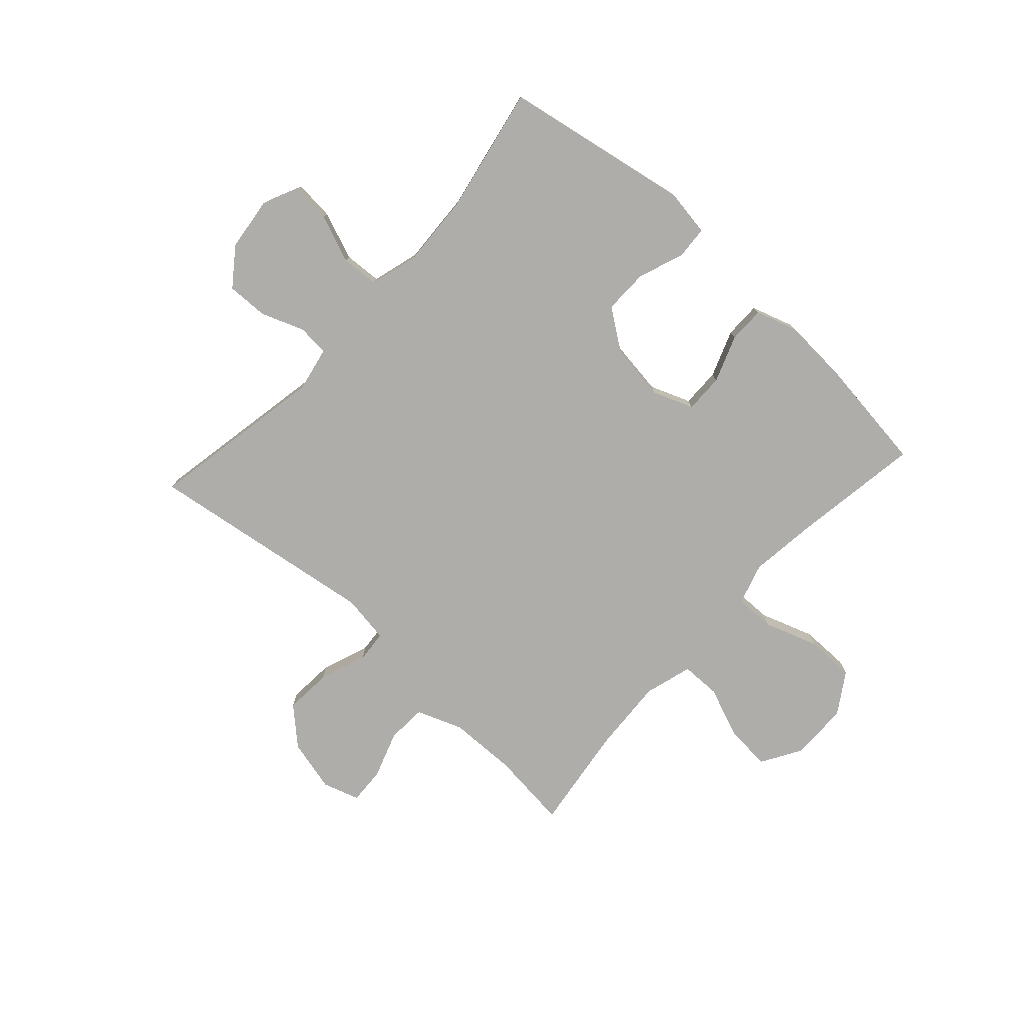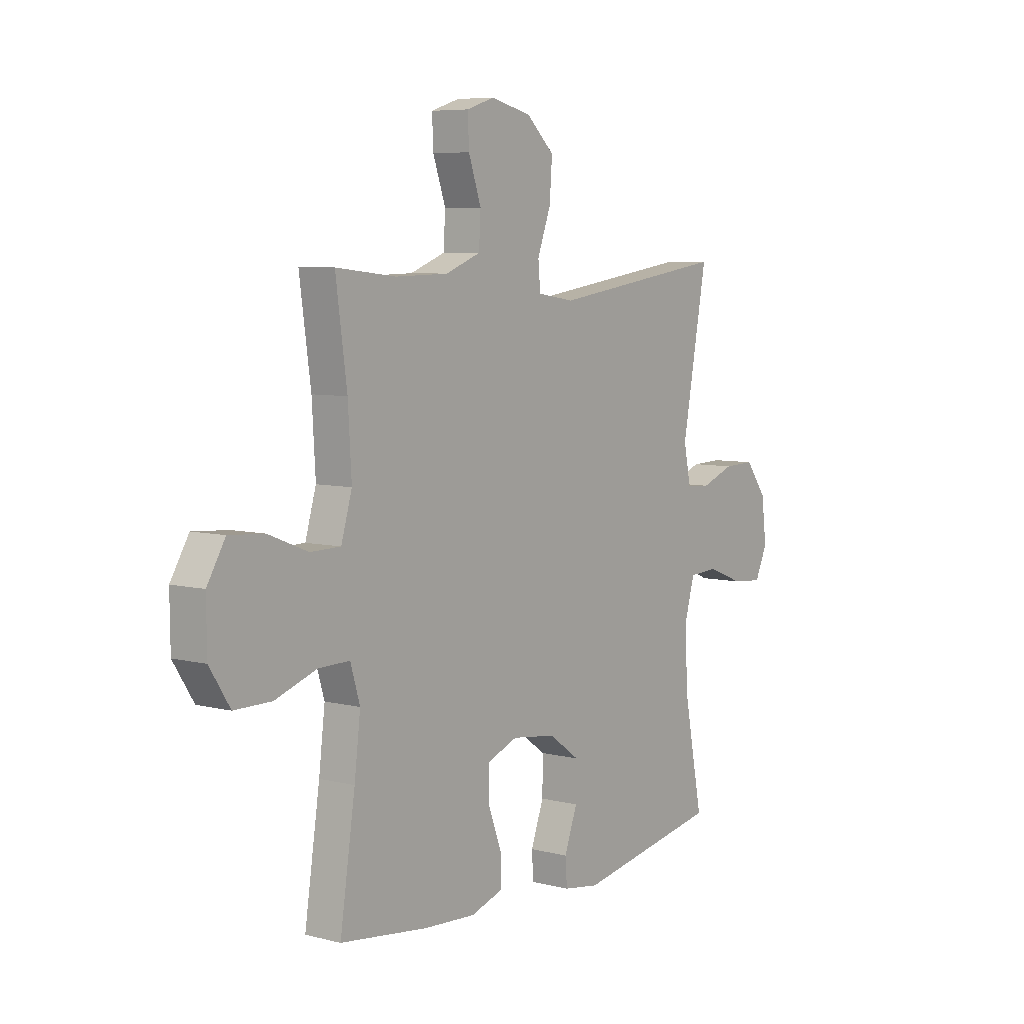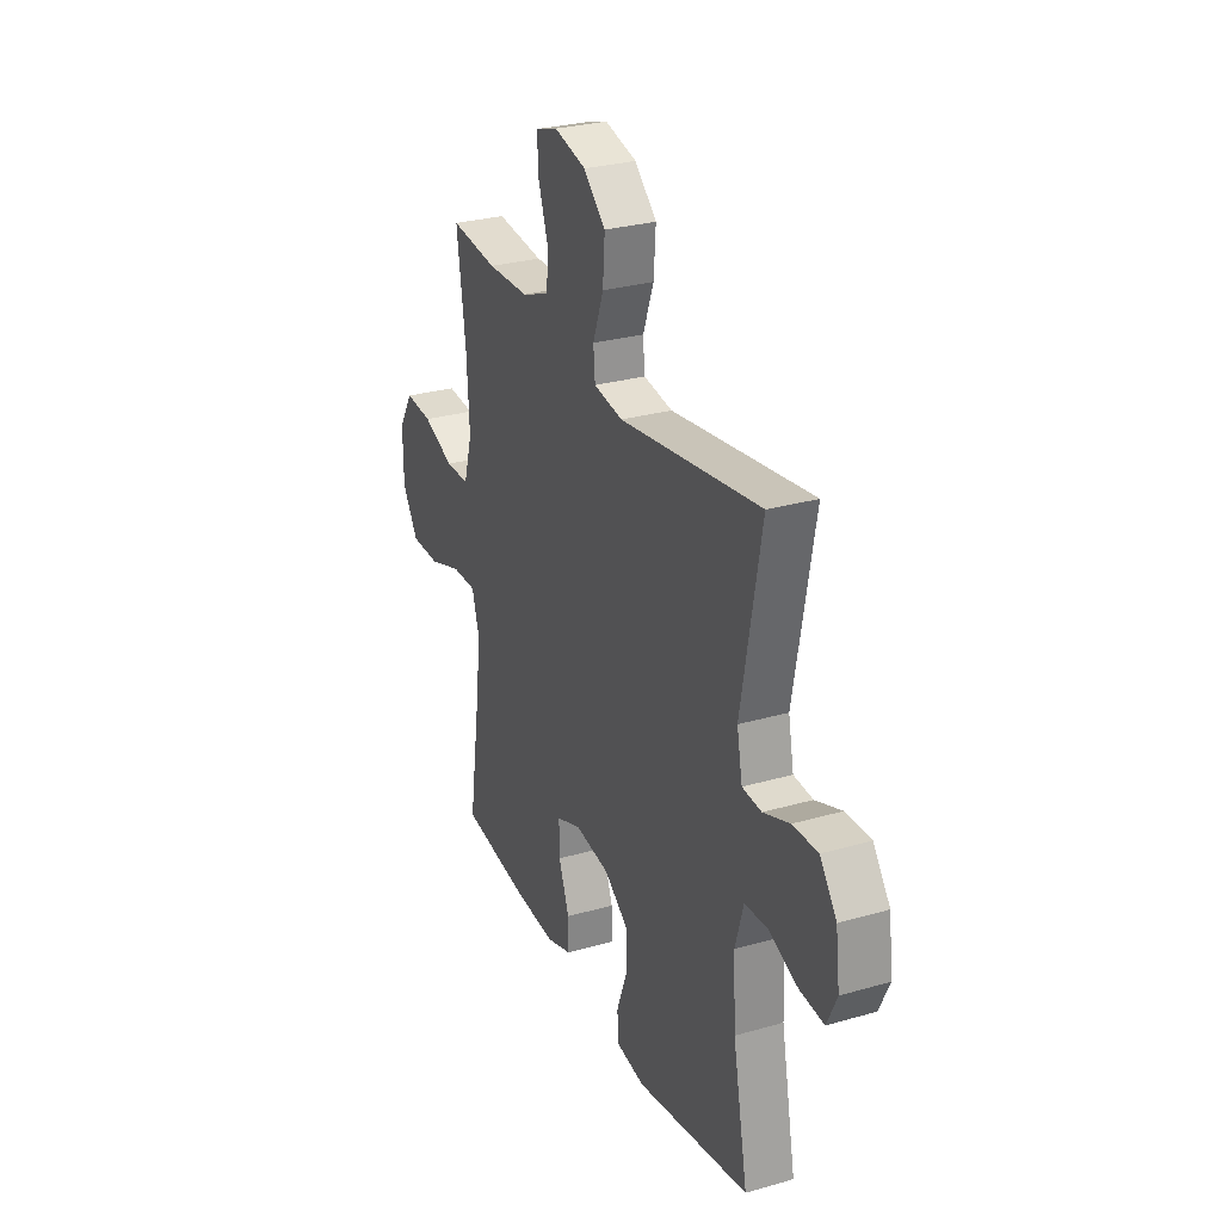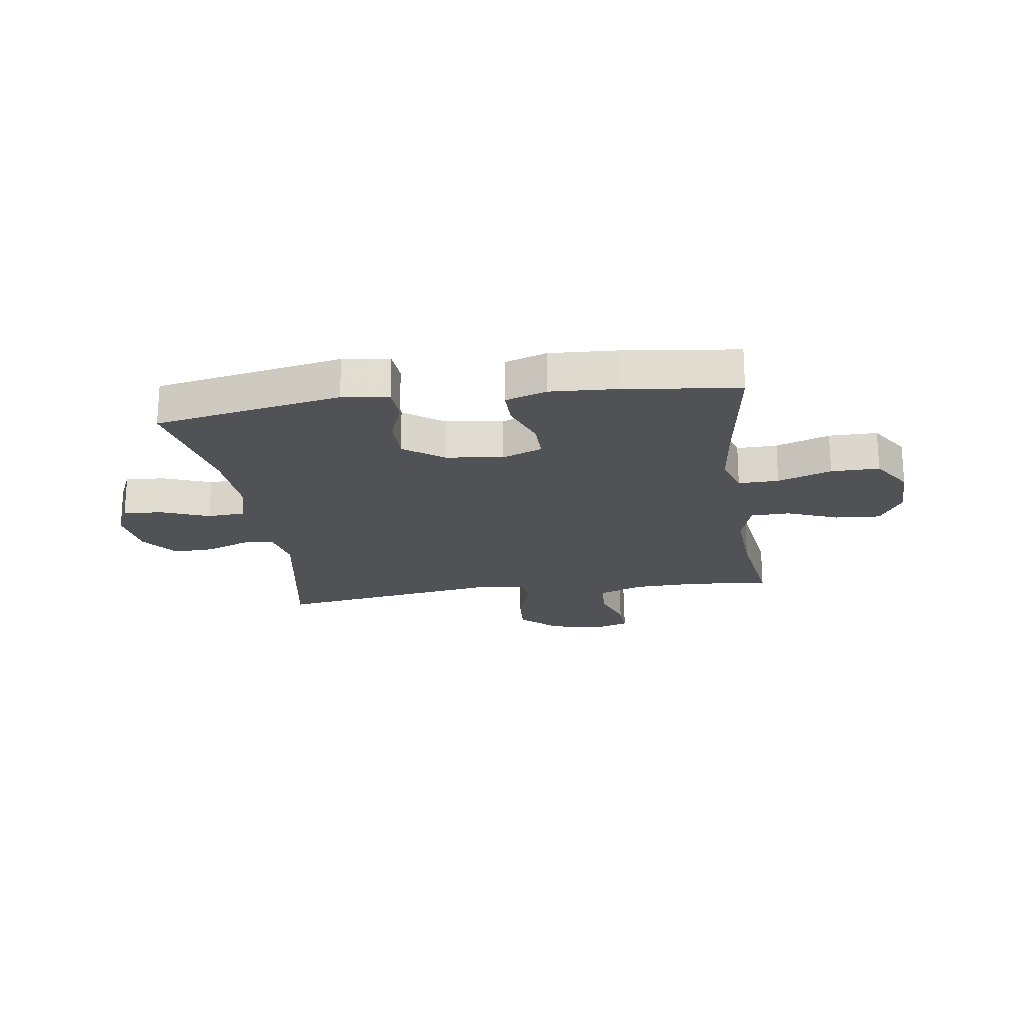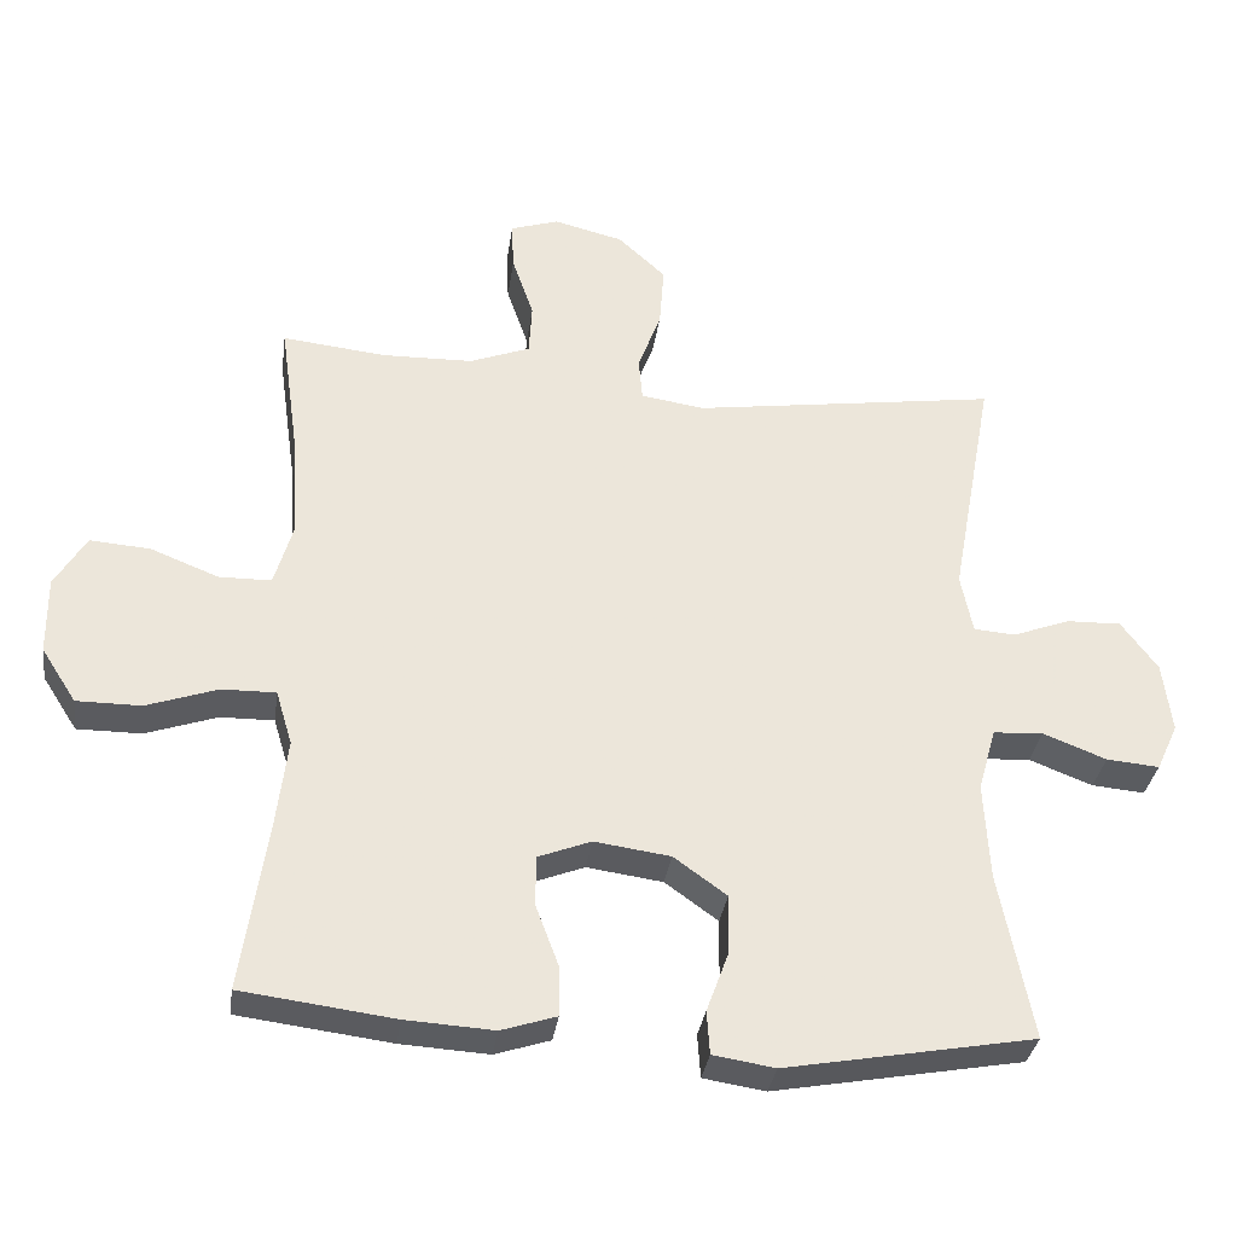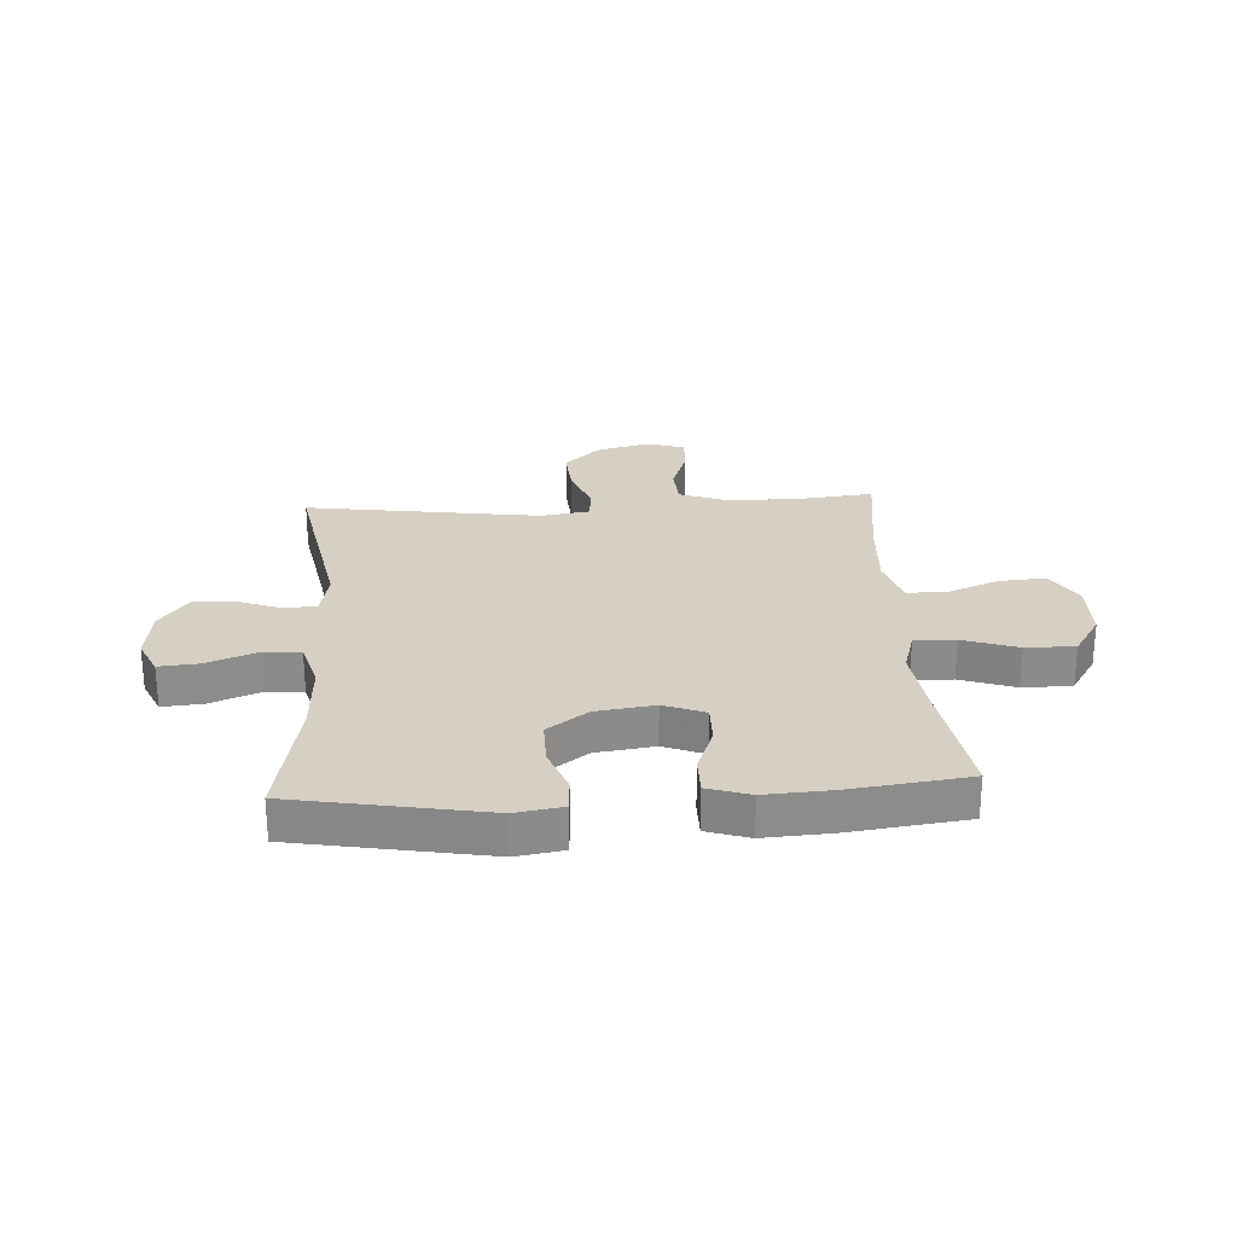
<metadata>
{"format":"obj","ext":"obj","renderer":"f3d","projection":"perspective","resolution":1024,"background":"white","views":[{"elev":-77.3,"azim":137.6,"up":"+Y"},{"elev":6.6,"azim":-53.4,"up":"+Z"},{"elev":28.5,"azim":66.6,"up":"+Z"},{"elev":-20.9,"azim":-171.6,"up":"+Y"},{"elev":-33.1,"azim":-8.0,"up":"+Z"},{"elev":26.3,"azim":176.5,"up":"+Y"}]}
</metadata>
<code>
v -0.5 0.07 -0.5
v -0.465 0.07 -0.267
v -0.451 0.07 -0.151
v -0.473 0.07 -0.078
v -0.545 0.07 -0.079
v -0.641 0.07 -0.112
v -0.727 0.07 -0.112
v -0.774 0.07 -0.039
v -0.775 0.07 0.065
v -0.733 0.07 0.135
v -0.652 0.07 0.129
v -0.561 0.07 0.093
v -0.491 0.07 0.094
v -0.466 0.07 0.179
v -0.474 0.07 0.313
v -0.5 0.07 0.5
v -0.361 0.07 0.485
v -0.239 0.07 0.488
v -0.158 0.07 0.519
v -0.154 0.07 0.589
v -0.183 0.07 0.673
v -0.186 0.07 0.738
v -0.121 0.07 0.759
v -0.028 0.07 0.736
v 0.036 0.07 0.677
v 0.03 0.07 0.594
v -0.001 0.07 0.51
v 0.004 0.07 0.453
v 0.089 0.07 0.44
v 0.5 0.07 0.5
v 0.442 0.07 0.183
v 0.458 0.07 0.103
v 0.514 0.07 0.099
v 0.591 0.07 0.128
v 0.664 0.07 0.13
v 0.713 0.07 0.064
v 0.725 0.07 -0.031
v 0.696 0.07 -0.094
v 0.625 0.07 -0.088
v 0.54 0.07 -0.055
v 0.473 0.07 -0.059
v 0.449 0.07 -0.144
v 0.456 0.07 -0.275
v 0.5 0.07 -0.5
v 0.166 0.07 -0.561
v 0.083 0.07 -0.548
v 0.079 0.07 -0.49
v 0.109 0.07 -0.408
v 0.11 0.07 -0.329
v 0.039 0.07 -0.278
v -0.063 0.07 -0.264
v -0.135 0.07 -0.292
v -0.134 0.07 -0.361
v -0.103 0.07 -0.444
v -0.103 0.07 -0.509
v -0.177 0.07 -0.533
v -0.295 0.07 -0.526
v -0.5 0 -0.5
v -0.465 0 -0.267
v -0.451 0 -0.151
v -0.473 0 -0.078
v -0.545 0 -0.079
v -0.641 0 -0.112
v -0.727 0 -0.112
v -0.774 0 -0.039
v -0.775 0 0.065
v -0.733 0 0.135
v -0.652 0 0.129
v -0.561 0 0.093
v -0.491 0 0.094
v -0.466 0 0.179
v -0.474 0 0.313
v -0.5 0 0.5
v -0.361 0 0.485
v -0.239 0 0.488
v -0.158 0 0.519
v -0.154 0 0.589
v -0.183 0 0.673
v -0.186 0 0.738
v -0.121 0 0.759
v -0.028 0 0.736
v 0.036 0 0.677
v 0.03 0 0.594
v -0.001 0 0.51
v 0.004 0 0.453
v 0.089 0 0.44
v 0.5 0 0.5
v 0.442 0 0.183
v 0.458 0 0.103
v 0.514 0 0.099
v 0.591 0 0.128
v 0.664 0 0.13
v 0.713 0 0.064
v 0.725 0 -0.031
v 0.696 0 -0.094
v 0.625 0 -0.088
v 0.54 0 -0.055
v 0.473 0 -0.059
v 0.449 0 -0.144
v 0.456 0 -0.275
v 0.5 0 -0.5
v 0.166 0 -0.561
v 0.083 0 -0.548
v 0.079 0 -0.49
v 0.109 0 -0.408
v 0.11 0 -0.329
v 0.039 0 -0.278
v -0.063 0 -0.264
v -0.135 0 -0.292
v -0.134 0 -0.361
v -0.103 0 -0.444
v -0.103 0 -0.509
v -0.177 0 -0.533
v -0.295 0 -0.526
f 57 1 2
f 56 57 2
f 55 56 2
f 54 55 2
f 53 54 2
f 52 53 2 3
f 51 52 3 4
f 50 51 4
f 46 47 48
f 45 46 48
f 44 45 48
f 43 44 48
f 42 43 48 49
f 41 42 49 50
f 38 39 40
f 37 38 40
f 36 37 40
f 35 36 40
f 34 35 40
f 33 34 40
f 32 33 40 41
f 41 50 4
f 32 41 4
f 31 32 4
f 25 26 27
f 24 25 27
f 23 24 27
f 22 23 27
f 21 22 27
f 20 21 27
f 19 20 27 28
f 18 19 28
f 17 18 28 29
f 15 16 17
f 14 15 17 29
f 10 11 12
f 9 10 12
f 8 9 12
f 7 8 12
f 6 7 12
f 5 6 12
f 5 12 13
f 4 5 13
f 29 30 31
f 14 29 31
f 13 14 31
f 4 13 31
f 59 58 114
f 59 114 113
f 59 113 112
f 59 112 111
f 59 111 110
f 60 59 110 109
f 61 60 109 108
f 61 108 107
f 105 104 103
f 105 103 102
f 105 102 101
f 105 101 100
f 106 105 100 99
f 107 106 99 98
f 97 96 95
f 97 95 94
f 97 94 93
f 97 93 92
f 97 92 91
f 97 91 90
f 98 97 90 89
f 61 107 98
f 61 98 89
f 61 89 88
f 84 83 82
f 84 82 81
f 84 81 80
f 84 80 79
f 84 79 78
f 84 78 77
f 85 84 77 76
f 85 76 75
f 86 85 75 74
f 74 73 72
f 86 74 72 71
f 69 68 67
f 69 67 66
f 69 66 65
f 69 65 64
f 69 64 63
f 69 63 62
f 70 69 62
f 70 62 61
f 88 87 86
f 88 86 71
f 88 71 70
f 88 70 61
f 1 58 59 2
f 2 59 60 3
f 3 60 61 4
f 4 61 62 5
f 5 62 63 6
f 6 63 64 7
f 7 64 65 8
f 8 65 66 9
f 9 66 67 10
f 10 67 68 11
f 11 68 69 12
f 12 69 70 13
f 13 70 71 14
f 14 71 72 15
f 15 72 73 16
f 16 73 74 17
f 17 74 75 18
f 18 75 76 19
f 19 76 77 20
f 20 77 78 21
f 21 78 79 22
f 22 79 80 23
f 23 80 81 24
f 24 81 82 25
f 25 82 83 26
f 26 83 84 27
f 27 84 85 28
f 28 85 86 29
f 29 86 87 30
f 30 87 88 31
f 31 88 89 32
f 32 89 90 33
f 33 90 91 34
f 34 91 92 35
f 35 92 93 36
f 36 93 94 37
f 37 94 95 38
f 38 95 96 39
f 39 96 97 40
f 40 97 98 41
f 41 98 99 42
f 42 99 100 43
f 43 100 101 44
f 44 101 102 45
f 45 102 103 46
f 46 103 104 47
f 47 104 105 48
f 48 105 106 49
f 49 106 107 50
f 50 107 108 51
f 51 108 109 52
f 52 109 110 53
f 53 110 111 54
f 54 111 112 55
f 55 112 113 56
f 56 113 114 57
f 57 114 58 1

</code>
